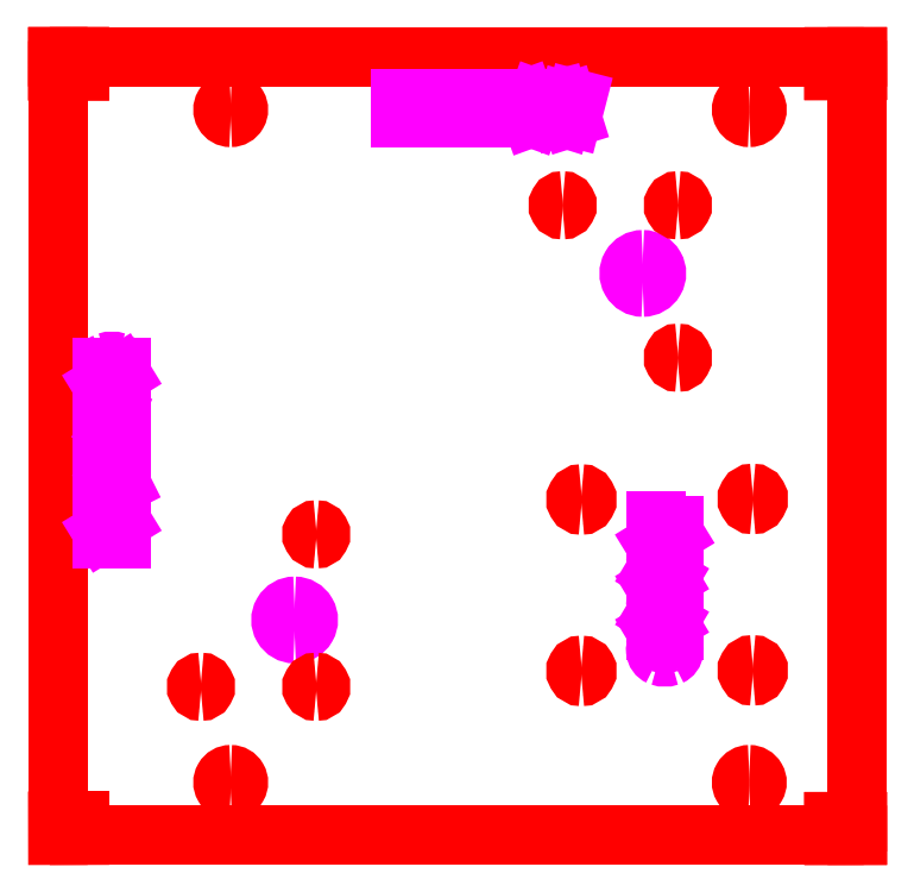
<metadata>
{"format":"dxf","ext":"dxf","renderer":"ezdxf+matplotlib","layout":"modelspace","background":"white","min_lineweight":24,"dpi":150}
</metadata>
<code>
0
SECTION
2
ENTITIES
0
LINE
8
1
10
0.01365
20
-0.00826
30
0
11
0.01365
21
17.99
31
0
0
LINE
8
1
10
0.01365
20
17.99
30
0
11
18.51
21
17.99
31
0
0
LINE
8
1
10
18.51
20
17.99
30
0
11
18.51
21
-0.00826
31
0
0
LINE
8
1
10
18.51
20
-0.00826
30
0
11
0.01365
21
-0.00826
31
0
0
ARC
8
1
10
4.014
20
1.213
30
0
40
0.178
50
270
51
90
0
ARC
8
1
10
4.014
20
1.213
30
0
40
0.178
50
90
51
270
0
ARC
8
1
10
16.01
20
1.213
30
0
40
0.178
50
270
51
90
0
ARC
8
1
10
16.01
20
1.213
30
0
40
0.178
50
90
51
270
0
ARC
8
1
10
4.014
20
16.77
30
0
40
0.178
50
270
51
90
0
ARC
8
1
10
4.014
20
16.77
30
0
40
0.178
50
90
51
270
0
ARC
8
1
10
16.01
20
16.77
30
0
40
0.178
50
270
51
90
0
ARC
8
1
10
16.01
20
16.77
30
0
40
0.178
50
90
51
270
0
ARC
8
6
10
5.493
20
4.97
30
0
40
0.3155
50
270
51
90
0
ARC
8
6
10
5.493
20
4.97
30
0
40
0.3155
50
90
51
270
0
ARC
8
6
10
13.55
20
12.98
30
0
40
0.3155
50
270
51
90
0
ARC
8
6
10
13.55
20
12.98
30
0
40
0.3155
50
90
51
270
0
ARC
8
1
10
14.36
20
14.56
30
0
40
0.1
50
270
51
90
0
ARC
8
1
10
14.36
20
14.56
30
0
40
0.1
50
90
51
270
0
ARC
8
1
10
14.36
20
11.03
30
0
40
0.1
50
270
51
90
0
ARC
8
1
10
14.36
20
11.03
30
0
40
0.1
50
90
51
270
0
ARC
8
1
10
11.69
20
14.56
30
0
40
0.1
50
270
51
90
0
ARC
8
1
10
11.69
20
14.56
30
0
40
0.1
50
90
51
270
0
ARC
8
1
10
5.993
20
3.425
30
0
40
0.1
50
270
51
90
0
ARC
8
1
10
5.993
20
3.425
30
0
40
0.1
50
90
51
270
0
ARC
8
1
10
5.993
20
6.95
30
0
40
0.1
50
270
51
90
0
ARC
8
1
10
5.993
20
6.95
30
0
40
0.1
50
90
51
270
0
ARC
8
1
10
3.326
20
3.425
30
0
40
0.1
50
270
51
90
0
ARC
8
1
10
3.326
20
3.425
30
0
40
0.1
50
90
51
270
0
LINE
8
1
10
0.5136
20
-0.00826
30
0
11
0.5129
21
0.3177
31
0
0
LINE
8
1
10
0.5129
20
0.3177
30
0
11
0.01288
21
0.3177
31
0
0
LINE
8
1
10
0.01288
20
0.3177
30
0
11
0.01365
21
-0.00826
31
0
0
LINE
8
1
10
0.01365
20
-0.00826
30
0
11
0.5136
21
-0.00826
31
0
0
LINE
8
1
10
0.01365
20
17.99
30
0
11
0.01365
21
8.992
31
0
0
LINE
8
1
10
0.5137
20
17.67
30
0
11
0.5138
21
17.99
31
0
0
LINE
8
1
10
0.5138
20
17.99
30
0
11
0.01377
21
17.99
31
0
0
LINE
8
1
10
0.01377
20
17.99
30
0
11
0.0143
21
17.67
31
0
0
LINE
8
1
10
0.0143
20
17.67
30
0
11
0.5137
21
17.67
31
0
0
LINE
8
1
10
18.51
20
-0.00826
30
0
11
18.51
21
0.3042
31
0
0
LINE
8
1
10
18.51
20
0.3042
30
0
11
17.97
21
0.3042
31
0
0
LINE
8
1
10
17.97
20
0.3042
30
0
11
17.97
21
-0.008337
31
0
0
LINE
8
1
10
17.97
20
-0.008337
30
0
11
18.51
21
-0.00826
31
0
0
LINE
8
1
10
18.51
20
17.68
30
0
11
18.51
21
17.99
31
0
0
LINE
8
1
10
18.51
20
17.99
30
0
11
17.97
21
17.99
31
0
0
LINE
8
1
10
17.97
20
17.99
30
0
11
17.97
21
17.68
31
0
0
LINE
8
1
10
17.97
20
17.68
30
0
11
18.51
21
17.68
31
0
0
ARC
8
1
10
16.09
20
3.804
30
0
40
0.127
50
270
51
90
0
ARC
8
1
10
16.09
20
3.804
30
0
40
0.127
50
90
51
270
0
ARC
8
1
10
16.09
20
7.768
30
0
40
0.127
50
270
51
90
0
ARC
8
1
10
16.09
20
7.768
30
0
40
0.127
50
90
51
270
0
ARC
8
1
10
12.13
20
3.792
30
0
40
0.127
50
270
51
90
0
ARC
8
1
10
12.13
20
3.792
30
0
40
0.127
50
90
51
270
0
ARC
8
1
10
12.13
20
7.756
30
0
40
0.127
50
270
51
90
0
ARC
8
1
10
12.13
20
7.756
30
0
40
0.127
50
90
51
270
0
LINE
8
6
10
7.944
20
17.01
30
0
11
7.944
21
16.59
31
0
0
LINE
8
6
10
7.944
20
16.59
30
0
11
8.191
21
16.59
31
0
0
LINE
8
6
10
8.221
20
17.01
30
0
11
8.281
21
17.01
31
0
0
LINE
8
6
10
8.281
20
17.01
30
0
11
8.341
21
17.01
31
0
0
LINE
8
6
10
8.281
20
17.01
30
0
11
8.281
21
16.59
31
0
0
LINE
8
6
10
8.221
20
16.59
30
0
11
8.281
21
16.59
31
0
0
LINE
8
6
10
8.281
20
16.59
30
0
11
8.341
21
16.59
31
0
0
LINE
8
6
10
8.371
20
17.01
30
0
11
8.371
21
16.59
31
0
0
LINE
8
6
10
8.393
20
16.59
30
0
11
8.488
21
16.59
31
0
0
ARC
8
6
10
8.473
20
16.74
30
0
40
0.1545
50
275.4
51
335.6
0
ARC
8
6
10
8.259
20
16.8
30
0
40
0.3742
50
341.3
51
18.71
0
ARC
8
6
10
8.473
20
16.86
30
0
40
0.1545
50
24.39
51
84.62
0
LINE
8
6
10
8.488
20
17.01
30
0
11
8.393
21
17.01
31
0
0
LINE
8
6
10
8.994
20
16.8
30
0
11
9.234
21
16.8
31
0
0
LINE
8
6
10
9.594
20
17.01
30
0
11
9.728
21
17.01
31
0
0
LINE
8
6
10
9.728
20
17.01
30
0
11
9.728
21
16.59
31
0
0
LINE
8
6
10
9.728
20
17.01
30
0
11
9.862
21
17.01
31
0
0
ARC
8
6
10
10.03
20
16.89
30
0
40
0.1249
50
93.44
51
164.1
0
ARC
8
6
10
10.27
20
16.8
30
0
40
0.3742
50
161.3
51
198.7
0
ARC
8
6
10
10.03
20
16.71
30
0
40
0.1249
50
195.9
51
266.6
0
ARC
8
6
10
10.03
20
16.71
30
0
40
0.1249
50
273.4
51
344.1
0
ARC
8
6
10
9.798
20
16.8
30
0
40
0.3742
50
341.3
51
18.71
0
ARC
8
6
10
10.03
20
16.89
30
0
40
0.1249
50
15.9
51
86.56
0
LINE
8
6
10
10.2
20
17.01
30
0
11
10.2
21
16.59
31
0
0
LINE
8
6
10
10.22
20
17.01
30
0
11
10.35
21
17.01
31
0
0
ARC
8
6
10
10.35
20
16.9
30
0
40
0.105
50
360
51
90
0
ARC
8
6
10
10.35
20
16.9
30
0
40
0.105
50
270
51
360
0
LINE
8
6
10
10.35
20
16.8
30
0
11
10.22
21
16.8
31
0
0
LINE
8
6
10
10.82
20
17.01
30
0
11
10.97
21
16.59
31
0
0
LINE
8
6
10
10.97
20
16.59
30
0
11
11.13
21
17.01
31
0
0
LINE
8
6
10
11.16
20
17.01
30
0
11
11.22
21
17.01
31
0
0
LINE
8
6
10
11.22
20
17.01
30
0
11
11.28
21
17.01
31
0
0
LINE
8
6
10
11.22
20
17.01
30
0
11
11.22
21
16.59
31
0
0
LINE
8
6
10
11.16
20
16.59
30
0
11
11.22
21
16.59
31
0
0
LINE
8
6
10
11.22
20
16.59
30
0
11
11.28
21
16.59
31
0
0
LINE
8
6
10
11.31
20
17.01
30
0
11
11.31
21
16.59
31
0
0
LINE
8
6
10
11.31
20
16.59
30
0
11
11.55
21
16.59
31
0
0
LINE
8
6
10
11.31
20
16.8
30
0
11
11.5
21
16.8
31
0
0
LINE
8
6
10
11.31
20
17.01
30
0
11
11.31
21
17.01
31
0
0
LINE
8
6
10
11.31
20
17.01
30
0
11
11.55
21
17.01
31
0
0
LINE
8
6
10
11.58
20
17.01
30
0
11
11.69
21
16.59
31
0
0
LINE
8
6
10
11.69
20
16.59
30
0
11
11.8
21
16.94
31
0
0
LINE
8
6
10
11.8
20
16.94
30
0
11
11.91
21
16.59
31
0
0
LINE
8
6
10
11.91
20
16.59
30
0
11
12.02
21
17.01
31
0
0
ARC
8
6
10
14.11
20
4.276
30
0
40
0.1545
50
294.4
51
54.32
0
ARC
8
6
10
14.06
20
4.49
30
0
40
0.3742
50
251.3
51
288.7
0
ARC
8
6
10
14
20
4.276
30
0
40
0.1545
50
125.7
51
245.6
0
ARC
8
6
10
13.97
20
4.571
30
0
40
0.1249
50
183.4
51
254.1
0
ARC
8
6
10
14.06
20
4.806
30
0
40
0.3742
50
251.3
51
288.7
0
ARC
8
6
10
14.14
20
4.571
30
0
40
0.1249
50
285.9
51
356.6
0
ARC
8
6
10
14.14
20
4.571
30
0
40
0.1249
50
3.442
51
74.1
0
ARC
8
6
10
14.06
20
4.337
30
0
40
0.3742
50
71.29
51
108.7
0
ARC
8
6
10
13.97
20
4.571
30
0
40
0.1249
50
105.9
51
176.6
0
LINE
8
6
10
14.27
20
4.743
30
0
11
13.85
21
4.743
31
0
0
LINE
8
6
10
13.85
20
4.743
30
0
11
14.14
21
4.92
31
0
0
LINE
8
6
10
14.14
20
4.92
30
0
11
13.85
21
5.097
31
0
0
LINE
8
6
10
13.85
20
5.097
30
0
11
14.27
21
5.097
31
0
0
LINE
8
6
10
13.85
20
5.127
30
0
11
14.27
21
5.127
31
0
0
LINE
8
6
10
13.85
20
5.149
30
0
11
13.85
21
5.279
31
0
0
ARC
8
6
10
13.95
20
5.279
30
0
40
0.105
50
90
51
180
0
ARC
8
6
10
13.95
20
5.279
30
0
40
0.105
50
360
51
90
0
LINE
8
6
10
14.06
20
5.279
30
0
11
14.06
21
5.149
31
0
0
LINE
8
6
10
14.27
20
5.746
30
0
11
13.85
21
5.746
31
0
0
LINE
8
6
10
13.85
20
5.746
30
0
11
14.14
21
5.923
31
0
0
LINE
8
6
10
14.14
20
5.923
30
0
11
13.85
21
6.1
31
0
0
LINE
8
6
10
13.85
20
6.1
30
0
11
14.27
21
6.1
31
0
0
ARC
8
6
10
13.97
20
6.27
30
0
40
0.1249
50
183.4
51
254.1
0
ARC
8
6
10
14.06
20
6.504
30
0
40
0.3742
50
251.3
51
288.7
0
ARC
8
6
10
14.14
20
6.27
30
0
40
0.1249
50
285.9
51
356.6
0
ARC
8
6
10
14.14
20
6.27
30
0
40
0.1249
50
3.442
51
74.1
0
ARC
8
6
10
14.06
20
6.035
30
0
40
0.3742
50
71.29
51
108.7
0
ARC
8
6
10
13.97
20
6.27
30
0
40
0.1249
50
105.9
51
176.6
0
LINE
8
6
10
13.85
20
6.439
30
0
11
14.15
21
6.439
31
0
0
ARC
8
6
10
14.15
20
6.562
30
0
40
0.123
50
270.1
51
0.6987
0
ARC
8
6
10
14.15
20
6.562
30
0
40
0.123
50
0.6987
51
91.26
0
LINE
8
6
10
14.14
20
6.685
30
0
11
13.85
21
6.685
31
0
0
LINE
8
6
10
14.27
20
6.717
30
0
11
13.85
21
6.717
31
0
0
LINE
8
6
10
13.85
20
6.717
30
0
11
14.27
21
6.974
31
0
0
LINE
8
6
10
14.27
20
6.974
30
0
11
13.85
21
6.974
31
0
0
LINE
8
6
10
13.85
20
7.004
30
0
11
13.85
21
7.139
31
0
0
LINE
8
6
10
13.85
20
7.139
30
0
11
14.27
21
7.139
31
0
0
LINE
8
6
10
13.85
20
7.139
30
0
11
13.85
21
7.273
31
0
0
LINE
8
6
10
1.053
20
6.853
30
0
11
1.053
21
6.913
31
0
0
LINE
8
6
10
1.053
20
6.913
30
0
11
1.053
21
6.973
31
0
0
LINE
8
6
10
1.053
20
6.913
30
0
11
1.473
21
6.913
31
0
0
LINE
8
6
10
1.473
20
6.853
30
0
11
1.473
21
6.913
31
0
0
LINE
8
6
10
1.473
20
6.913
30
0
11
1.473
21
6.973
31
0
0
LINE
8
6
10
1.473
20
7.004
30
0
11
1.053
21
7.004
31
0
0
LINE
8
6
10
1.053
20
7.004
30
0
11
1.473
21
7.262
31
0
0
LINE
8
6
10
1.473
20
7.262
30
0
11
1.053
21
7.262
31
0
0
ARC
8
6
10
1.174
20
7.441
30
0
40
0.1211
50
120.5
51
179.3
0
LINE
8
6
10
1.053
20
7.442
30
0
11
1.053
21
7.408
31
0
0
ARC
8
6
10
1.163
20
7.407
30
0
40
0.1105
50
179.3
51
267.4
0
ARC
8
6
10
1.15
20
7.386
30
0
40
0.09027
50
275.2
51
329.3
0
LINE
8
6
10
1.228
20
7.34
30
0
11
1.299
21
7.505
31
0
0
ARC
8
6
10
1.376
20
7.459
30
0
40
0.09027
50
95.18
51
149.3
0
ARC
8
6
10
1.363
20
7.439
30
0
40
0.1105
50
359.4
51
87.35
0
LINE
8
6
10
1.474
20
7.438
30
0
11
1.473
21
7.395
31
0
0
ARC
8
6
10
1.352
20
7.396
30
0
40
0.1211
50
300.5
51
359.4
0
LINE
8
6
10
1.053
20
7.579
30
0
11
1.473
21
7.58
31
0
0
LINE
8
6
10
1.473
20
7.58
30
0
11
1.473
21
7.826
31
0
0
LINE
8
6
10
1.263
20
7.58
30
0
11
1.263
21
7.772
31
0
0
LINE
8
6
10
1.053
20
7.587
30
0
11
1.053
21
7.587
31
0
0
LINE
8
6
10
1.053
20
7.587
30
0
11
1.053
21
7.826
31
0
0
LINE
8
6
10
1.053
20
7.856
30
0
11
1.473
21
7.856
31
0
0
LINE
8
6
10
1.053
20
7.878
30
0
11
1.053
21
8.008
31
0
0
ARC
8
6
10
1.158
20
8.008
30
0
40
0.105
50
90
51
180
0
ARC
8
6
10
1.158
20
8.008
30
0
40
0.105
50
360
51
90
0
LINE
8
6
10
1.263
20
8.008
30
0
11
1.473
21
8.113
31
0
0
LINE
8
6
10
1.263
20
7.878
30
0
11
1.263
21
8.008
31
0
0
LINE
8
6
10
1.053
20
8.143
30
0
11
1.053
21
8.278
31
0
0
LINE
8
6
10
1.053
20
8.278
30
0
11
1.473
21
8.278
31
0
0
LINE
8
6
10
1.053
20
8.278
30
0
11
1.053
21
8.412
31
0
0
LINE
8
6
10
1.053
20
8.772
30
0
11
1.053
21
8.906
31
0
0
LINE
8
6
10
1.053
20
8.906
30
0
11
1.473
21
8.906
31
0
0
LINE
8
6
10
1.053
20
8.906
30
0
11
1.053
21
9.04
31
0
0
LINE
8
6
10
1.053
20
9.07
30
0
11
1.263
21
9.07
31
0
0
LINE
8
6
10
1.263
20
9.07
30
0
11
1.473
21
9.07
31
0
0
LINE
8
6
10
1.263
20
9.07
30
0
11
1.263
21
9.325
31
0
0
LINE
8
6
10
1.473
20
9.325
30
0
11
1.263
21
9.325
31
0
0
LINE
8
6
10
1.263
20
9.325
30
0
11
1.053
21
9.325
31
0
0
LINE
8
6
10
1.053
20
9.355
30
0
11
1.053
21
9.415
31
0
0
LINE
8
6
10
1.053
20
9.415
30
0
11
1.053
21
9.475
31
0
0
LINE
8
6
10
1.053
20
9.415
30
0
11
1.473
21
9.415
31
0
0
LINE
8
6
10
1.473
20
9.355
30
0
11
1.473
21
9.415
31
0
0
LINE
8
6
10
1.473
20
9.415
30
0
11
1.473
21
9.475
31
0
0
ARC
8
6
10
1.174
20
9.654
30
0
40
0.1211
50
120.5
51
179.3
0
LINE
8
6
10
1.053
20
9.655
30
0
11
1.053
21
9.621
31
0
0
ARC
8
6
10
1.163
20
9.62
30
0
40
0.1105
50
179.3
51
267.4
0
ARC
8
6
10
1.15
20
9.6
30
0
40
0.09027
50
275.2
51
329.3
0
LINE
8
6
10
1.228
20
9.553
30
0
11
1.299
21
9.719
31
0
0
ARC
8
6
10
1.376
20
9.673
30
0
40
0.09027
50
95.18
51
149.3
0
ARC
8
6
10
1.363
20
9.652
30
0
40
0.1105
50
359.4
51
87.35
0
LINE
8
6
10
1.474
20
9.651
30
0
11
1.473
21
9.608
31
0
0
ARC
8
6
10
1.352
20
9.61
30
0
40
0.1211
50
300.5
51
359.4
0
LINE
8
6
10
1.053
20
10.12
30
0
11
1.473
21
10.12
31
0
0
LINE
8
6
10
1.473
20
10.12
30
0
11
1.473
21
10.37
31
0
0
LINE
8
6
10
1.263
20
10.12
30
0
11
1.263
21
10.32
31
0
0
LINE
8
6
10
1.053
20
10.13
30
0
11
1.053
21
10.13
31
0
0
LINE
8
6
10
1.053
20
10.13
30
0
11
1.053
21
10.37
31
0
0
LINE
8
6
10
1.473
20
10.4
30
0
11
1.053
21
10.4
31
0
0
LINE
8
6
10
1.053
20
10.4
30
0
11
1.473
21
10.66
31
0
0
LINE
8
6
10
1.473
20
10.66
30
0
11
1.053
21
10.66
31
0
0
LINE
8
6
10
1.053
20
10.69
30
0
11
1.473
21
10.69
31
0
0
LINE
8
6
10
1.473
20
10.71
30
0
11
1.473
21
10.81
31
0
0
ARC
8
6
10
1.319
20
10.79
30
0
40
0.1545
50
5.382
51
65.61
0
ARC
8
6
10
1.263
20
10.58
30
0
40
0.3742
50
71.29
51
108.7
0
ARC
8
6
10
1.206
20
10.79
30
0
40
0.1545
50
114.4
51
174.6
0
LINE
8
6
10
1.053
20
10.81
30
0
11
1.053
21
10.71
31
0
0
ENDSEC
0
EOF

</code>
